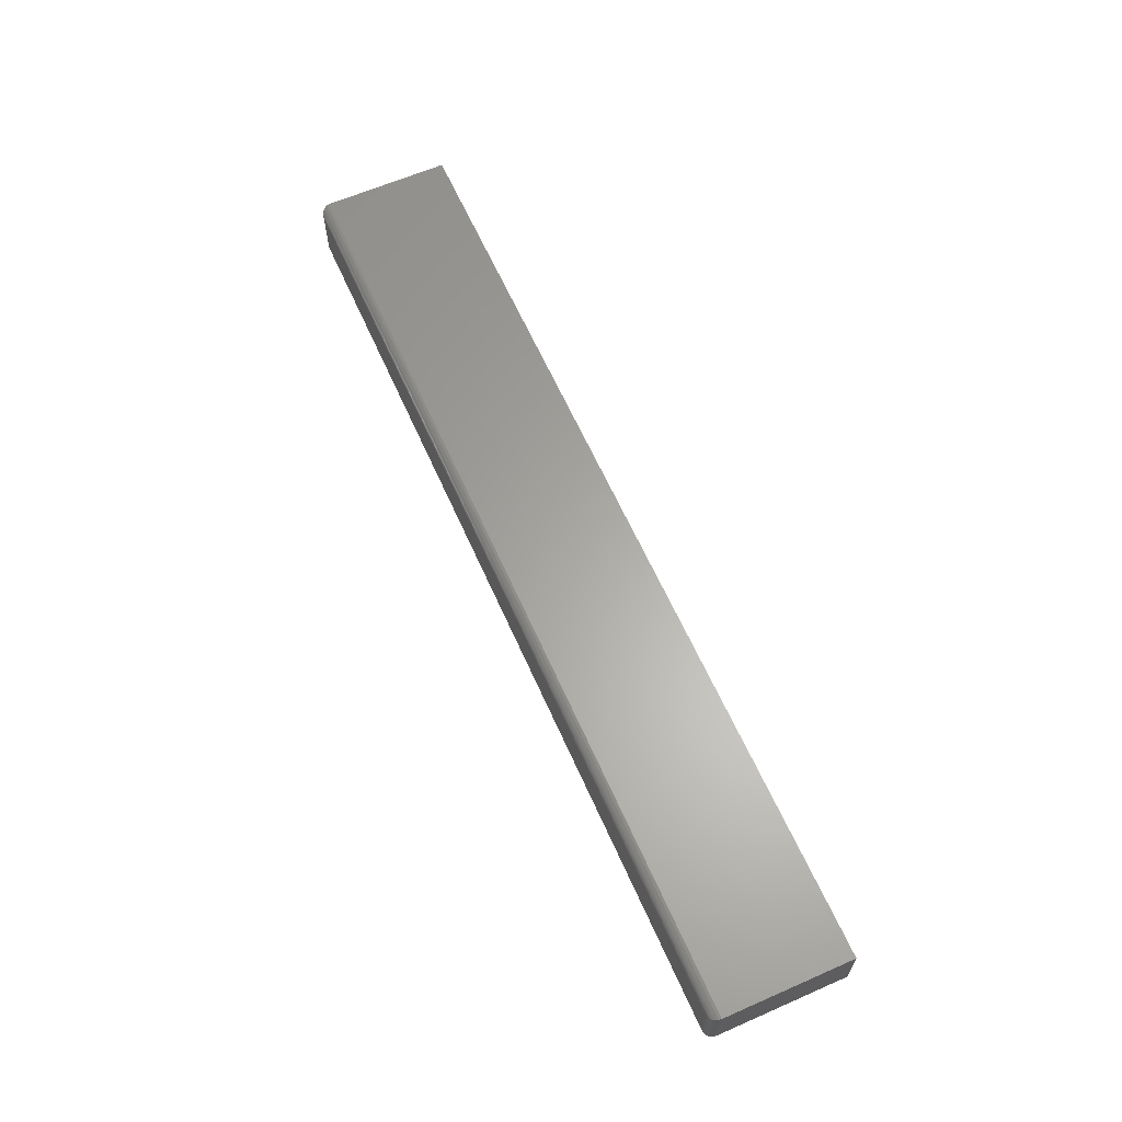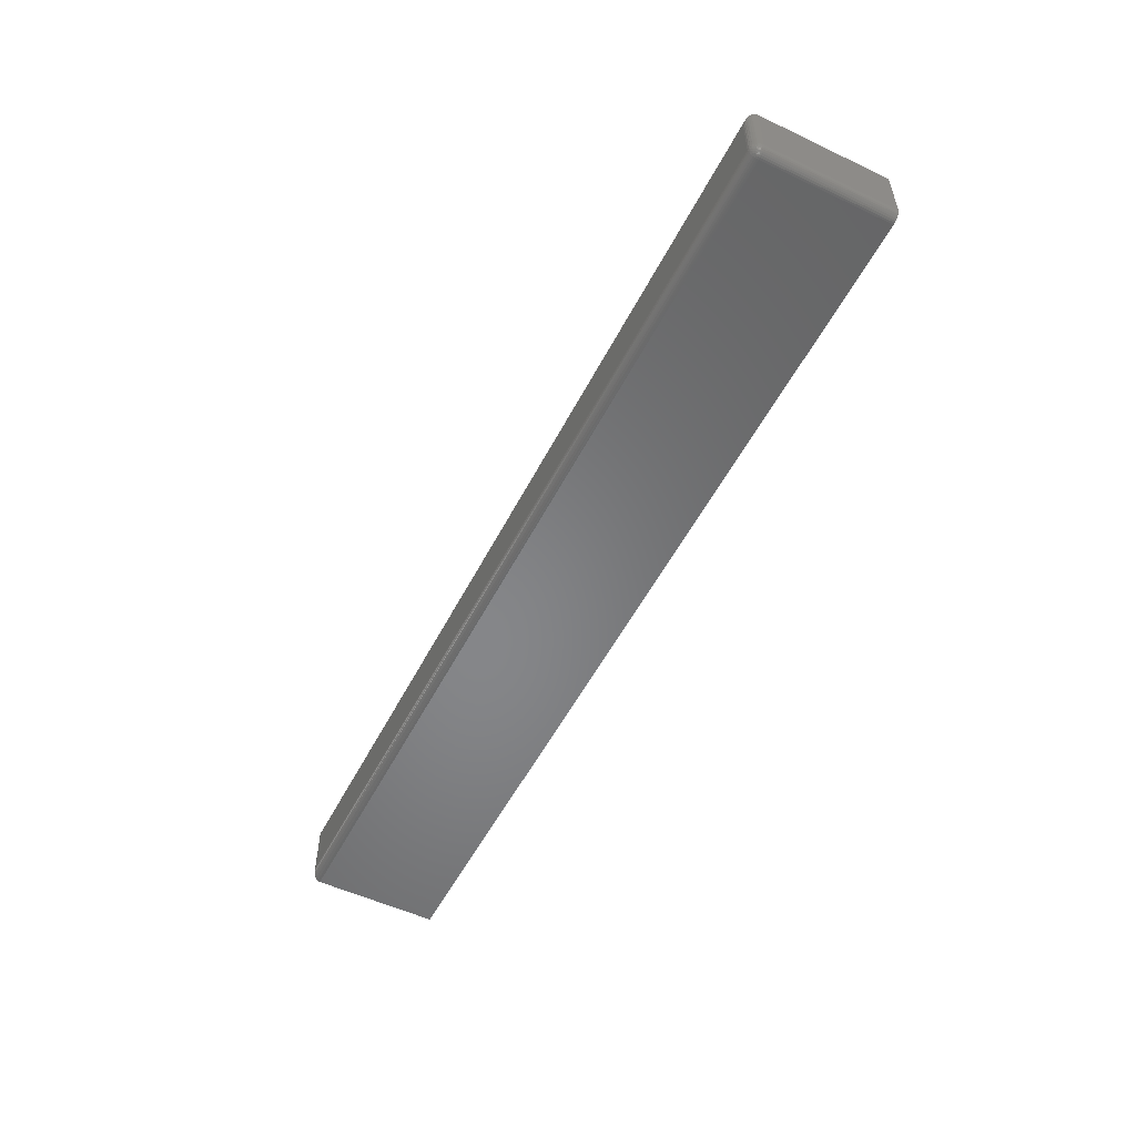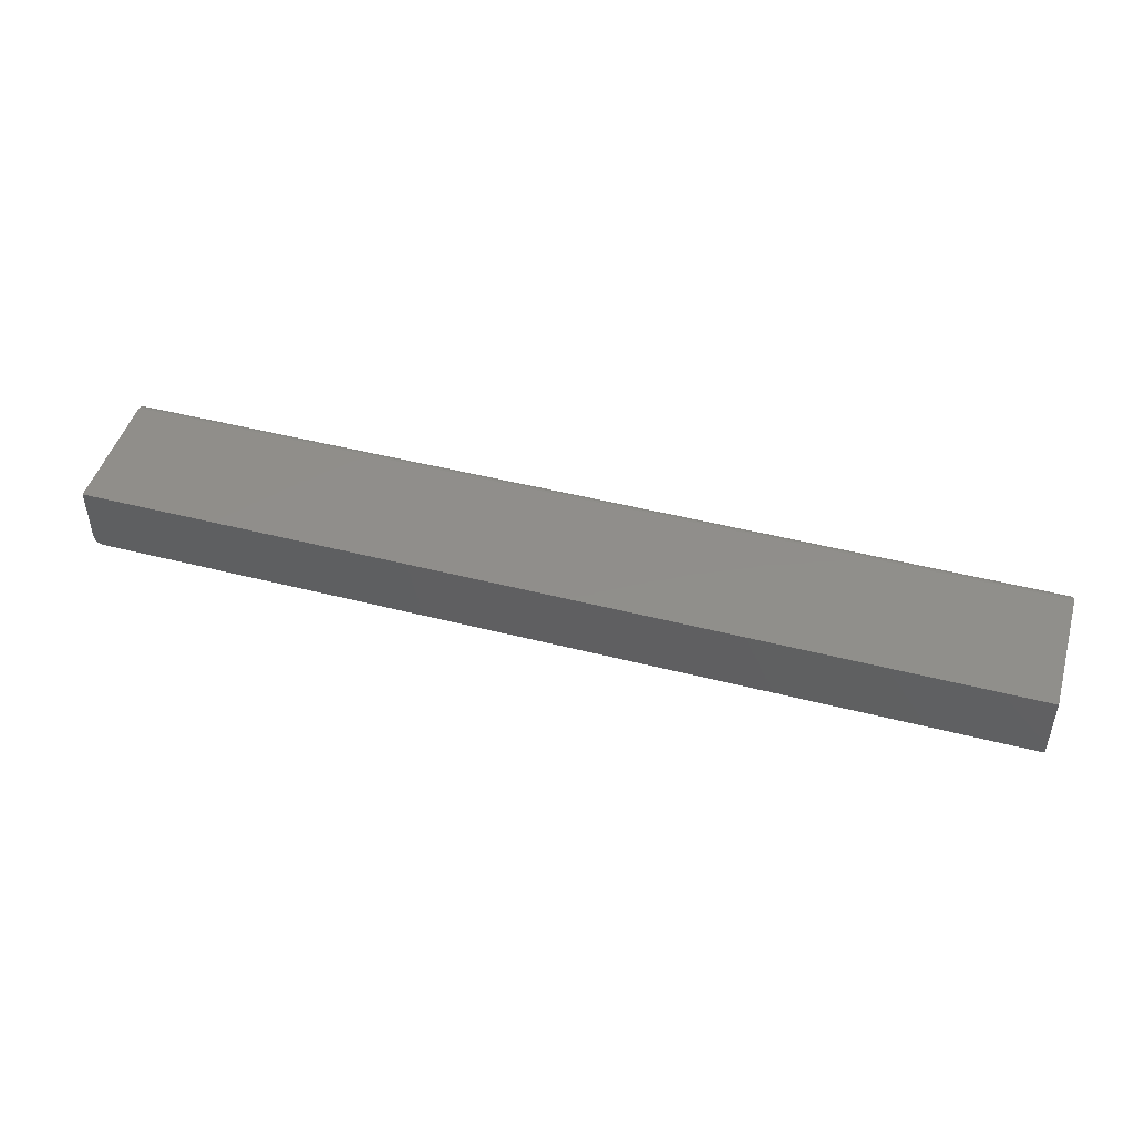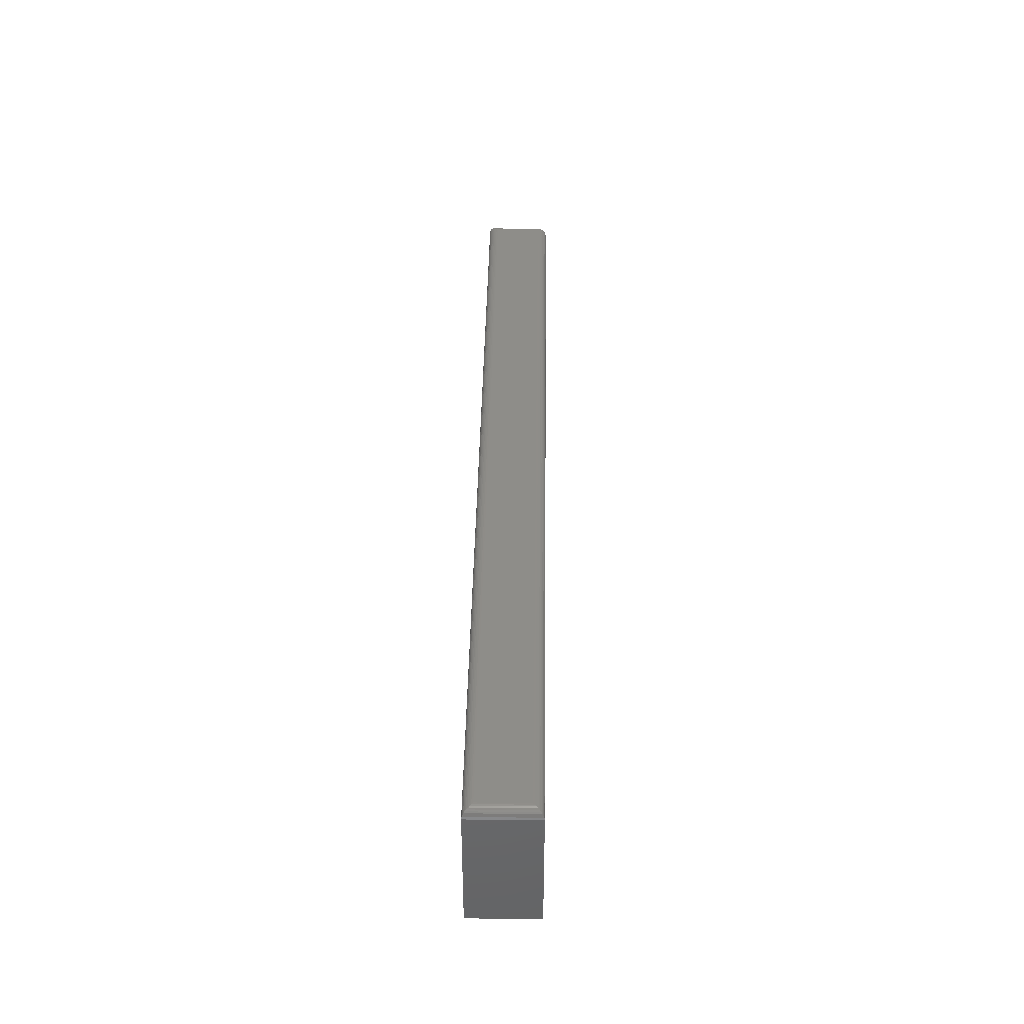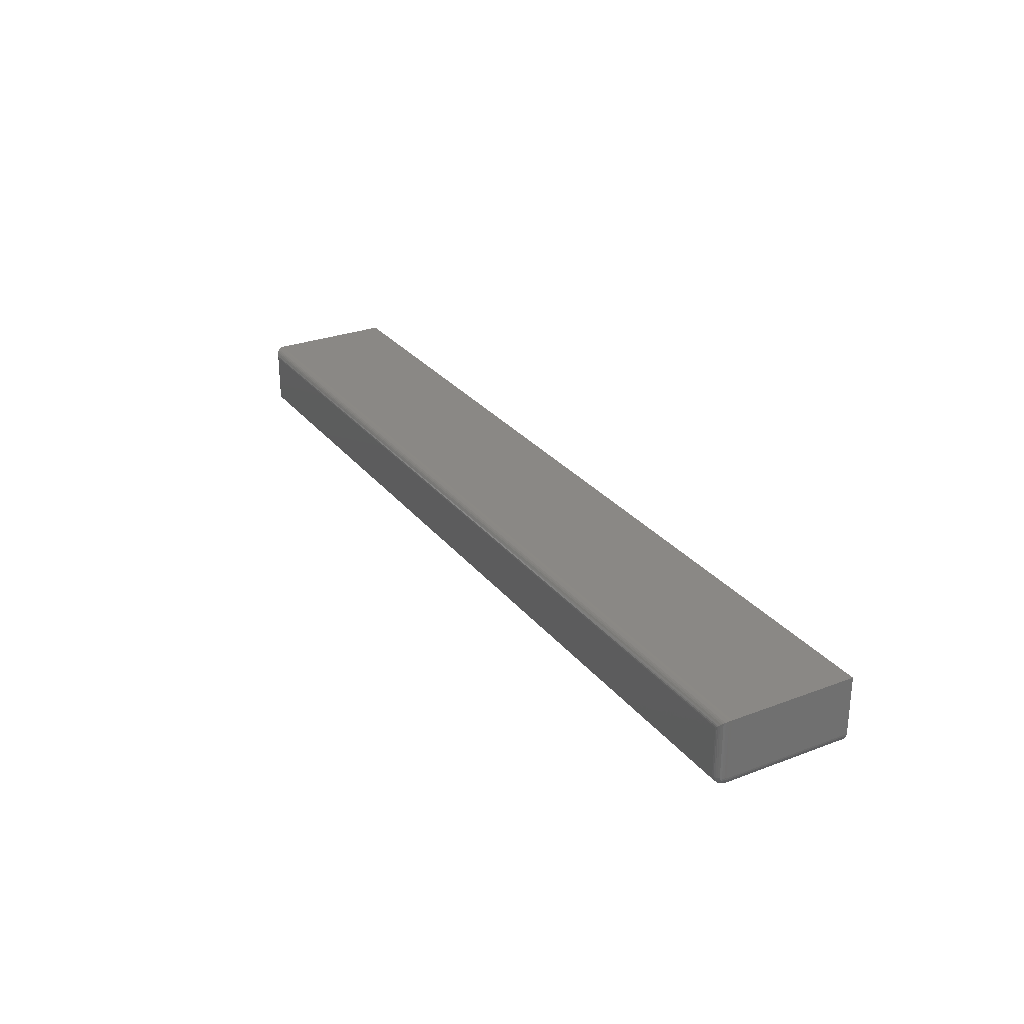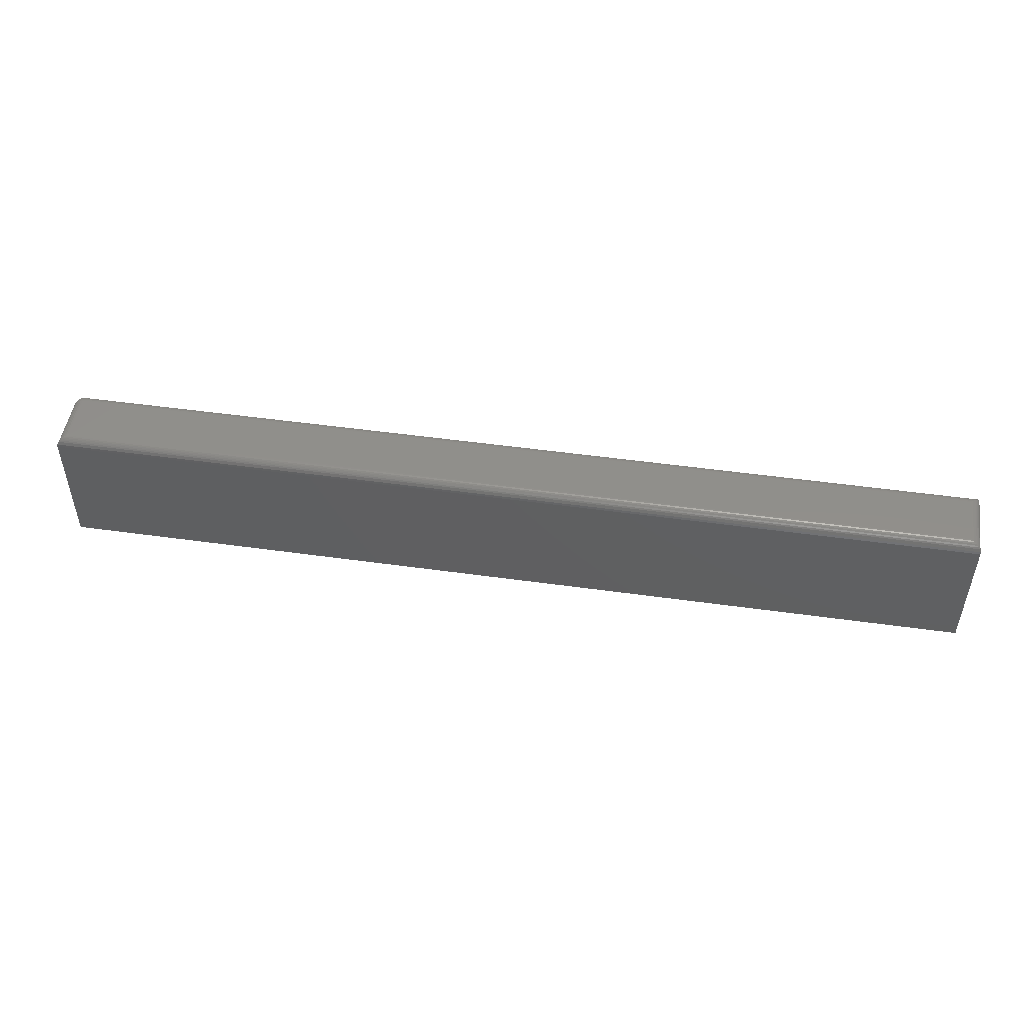
<metadata>
{"format":"stl","ext":"stl","renderer":"f3d","projection":"perspective","resolution":1024,"background":"white","views":[{"elev":62.7,"azim":66.1,"up":"+Y"},{"elev":-53.3,"azim":63.2,"up":"+Y"},{"elev":47.0,"azim":-163.8,"up":"+Y"},{"elev":39.3,"azim":-89.1,"up":"+Z"},{"elev":27.8,"azim":60.0,"up":"+Y"},{"elev":49.4,"azim":-171.2,"up":"+Z"}]}
</metadata>
<code>
# stl→obj: 94 verts, 184 faces
v 0.7434 -0.006565 0.1104
v 0.7453 -0.04787 0.1098
v 0.7452 -0.04688 0.1099
v 0.7422 -0.007812 0.1105
v 0.7437 -0.04688 0.1104
v 0.7422 -0.04688 0.1105
v 0.7446 -0.005372 0.1101
v 0.7465 -0.04688 0.1092
v 0.7458 -0.004218 0.1097
v 0.7468 -0.003156 0.109
v 0.7486 -0.001405 0.1072
v 0.7494 -0.04688 0.1057
v 0.7497 -0.0003152 0.1049
v 0.7478 -0.00221 0.1082
v 0.7477 -0.04688 0.1082
v 0.7487 -0.04688 0.1071
v 0.75 -0.04688 0.1027
v 0.75 0 0.1027
v 0.7498 -0.04688 0.1042
v 0.004218 -0.05047 0.1097
v 0.7432 -0.05003 0.1098
v 0.7422 -0.0484 0.1104
v 0.006565 -0.04812 0.1104
v 0.007812 -0.04688 0.1105
v 0.005378 -0.04932 0.1101
v 0.7422 -0.04986 0.1099
v 0.003156 -0.05153 0.109
v 0.7422 -0.05122 0.1092
v 0.7422 -0.05337 0.1071
v 0.0003152 -0.05437 0.1049
v 0.7422 -0.05409 0.1057
v 0.7422 -0.0524 0.1082
v 0.00221 -0.05248 0.1082
v 0.001405 -0.05328 0.1072
v -1.047e-16 -0.05469 0.1027
v 0.7422 -0.05469 0.1027
v 0.7422 -0.05454 0.1042
v 0 -0.05469 0
v 0.7422 -0.05469 -4.545e-17
v 0.75 -0.04688 -4.592e-17
v 0.75 0 -4.592e-17
v 0.7465 -0.05337 -4.571e-17
v 0.7487 -0.05122 -4.584e-17
v 0.7477 -0.0524 -4.578e-17
v 0 0 0
v 0.7452 -0.05409 -4.563e-17
v 0.7437 -0.05454 -4.554e-17
v 0.7498 -0.0484 -4.592e-17
v 0.7494 -0.04986 -4.589e-17
v 0.007812 -0.007812 0.1105
v 0.7498 -0.0484 0.1027
v 0.7494 -0.04986 0.1027
v 0.7487 -0.05122 0.1027
v 0.7477 -0.0524 0.1027
v 0.7465 -0.05337 0.1027
v 0.7452 -0.05409 0.1027
v 0.7437 -0.05454 0.1027
v 0.7433 -0.04795 0.1104
v 0.7434 -0.05419 0.1052
v 0.7485 -0.049 0.1067
v 0.7495 -0.04805 0.1052
v 0.7437 -0.0526 0.1078
v 0.7463 -0.04881 0.1091
v 0.7479 -0.04837 0.1078
v 0.7436 -0.05445 0.104
v 0.7451 -0.05399 0.1041
v 0.7464 -0.05327 0.1042
v 0.7476 -0.05229 0.1042
v 0.7486 -0.05111 0.1042
v 0.7493 -0.04977 0.1041
v 0.7498 -0.04831 0.104
v 0.7448 -0.0537 0.1055
v 0.7461 -0.05296 0.1056
v 0.7473 -0.05198 0.1057
v 0.7483 -0.0508 0.1056
v 0.749 -0.04948 0.1055
v 0.7443 -0.05323 0.1067
v 0.7456 -0.05246 0.107
v 0.7468 -0.05147 0.1071
v 0.7478 -0.0503 0.107
v 0.7449 -0.05178 0.1081
v 0.7461 -0.05078 0.1082
v 0.7471 -0.04963 0.1081
v 0.7441 -0.05096 0.1091
v 0.7453 -0.04994 0.1092
v 0.7443 -0.04899 0.1099
v 6.289e-18 0 0.1027
v 0.006565 -0.006565 0.1104
v 0.001405 -0.001405 0.1072
v 0.00221 -0.00221 0.1082
v 0.003156 -0.003156 0.109
v 0.004218 -0.004218 0.1097
v 0.005372 -0.005378 0.1101
v 0.0003152 -0.0003152 0.1049
f 1 2 3
f 4 5 1
f 4 6 5
f 2 1 5
f 1 3 7
f 3 8 7
f 7 8 9
f 8 10 9
f 11 12 13
f 10 8 14
f 14 8 15
f 14 15 11
f 11 15 16
f 11 16 12
f 17 18 19
f 19 18 13
f 19 13 12
f 20 21 22
f 6 23 22
f 6 24 23
f 22 23 25
f 22 25 20
f 21 20 26
f 26 20 27
f 26 27 28
f 29 30 31
f 28 27 32
f 32 27 33
f 32 33 29
f 29 33 34
f 29 34 30
f 35 36 30
f 30 36 37
f 30 37 31
f 38 39 35
f 35 39 36
f 40 41 17
f 17 41 18
f 42 43 44
f 39 38 45
f 41 43 42
f 41 42 46
f 41 46 47
f 41 47 39
f 41 39 45
f 43 41 40
f 43 40 48
f 43 48 49
f 6 4 24
f 24 4 50
f 40 17 48
f 48 17 51
f 48 51 49
f 49 51 52
f 49 52 43
f 43 52 53
f 43 53 44
f 44 53 54
f 44 54 42
f 42 54 55
f 42 55 46
f 46 55 56
f 46 56 47
f 47 56 57
f 47 57 39
f 39 57 36
f 6 58 5
f 6 22 58
f 59 29 31
f 60 61 16
f 16 61 12
f 62 28 32
f 63 64 8
f 8 64 15
f 37 36 65
f 65 36 57
f 65 57 66
f 66 57 56
f 66 56 67
f 67 56 55
f 67 55 68
f 68 55 54
f 68 54 69
f 69 54 53
f 69 53 70
f 70 53 52
f 70 52 71
f 71 52 51
f 71 51 19
f 19 51 17
f 31 37 59
f 59 37 65
f 59 65 72
f 72 65 66
f 72 66 73
f 73 66 67
f 73 67 74
f 74 67 68
f 74 68 75
f 75 68 69
f 75 69 76
f 76 69 70
f 76 70 61
f 61 70 71
f 61 71 12
f 12 71 19
f 29 59 77
f 77 59 72
f 77 72 78
f 78 72 73
f 78 73 79
f 79 73 74
f 79 74 80
f 80 74 75
f 80 75 60
f 60 75 76
f 60 76 61
f 32 29 62
f 62 29 77
f 62 77 81
f 81 77 78
f 81 78 82
f 82 78 79
f 82 79 83
f 83 79 80
f 83 80 64
f 64 80 60
f 64 60 15
f 15 60 16
f 28 62 84
f 84 62 81
f 84 81 85
f 85 81 82
f 85 82 63
f 63 82 83
f 63 83 64
f 26 28 21
f 21 28 84
f 21 84 86
f 86 84 85
f 86 85 2
f 2 85 63
f 2 63 3
f 3 63 8
f 22 21 58
f 58 21 86
f 58 86 5
f 5 86 2
f 45 87 41
f 41 87 18
f 35 87 38
f 38 87 45
f 50 1 88
f 50 4 1
f 13 89 11
f 89 90 11
f 11 90 14
f 90 91 14
f 14 91 10
f 91 92 10
f 10 92 9
f 92 93 9
f 9 93 7
f 93 88 7
f 7 88 1
f 18 87 13
f 13 87 94
f 13 94 89
f 24 88 23
f 24 50 88
f 94 34 89
f 34 33 89
f 89 33 90
f 33 27 90
f 90 27 91
f 27 20 91
f 91 20 92
f 20 25 92
f 92 25 93
f 25 23 93
f 93 23 88
f 87 35 94
f 94 35 30
f 94 30 34

</code>
